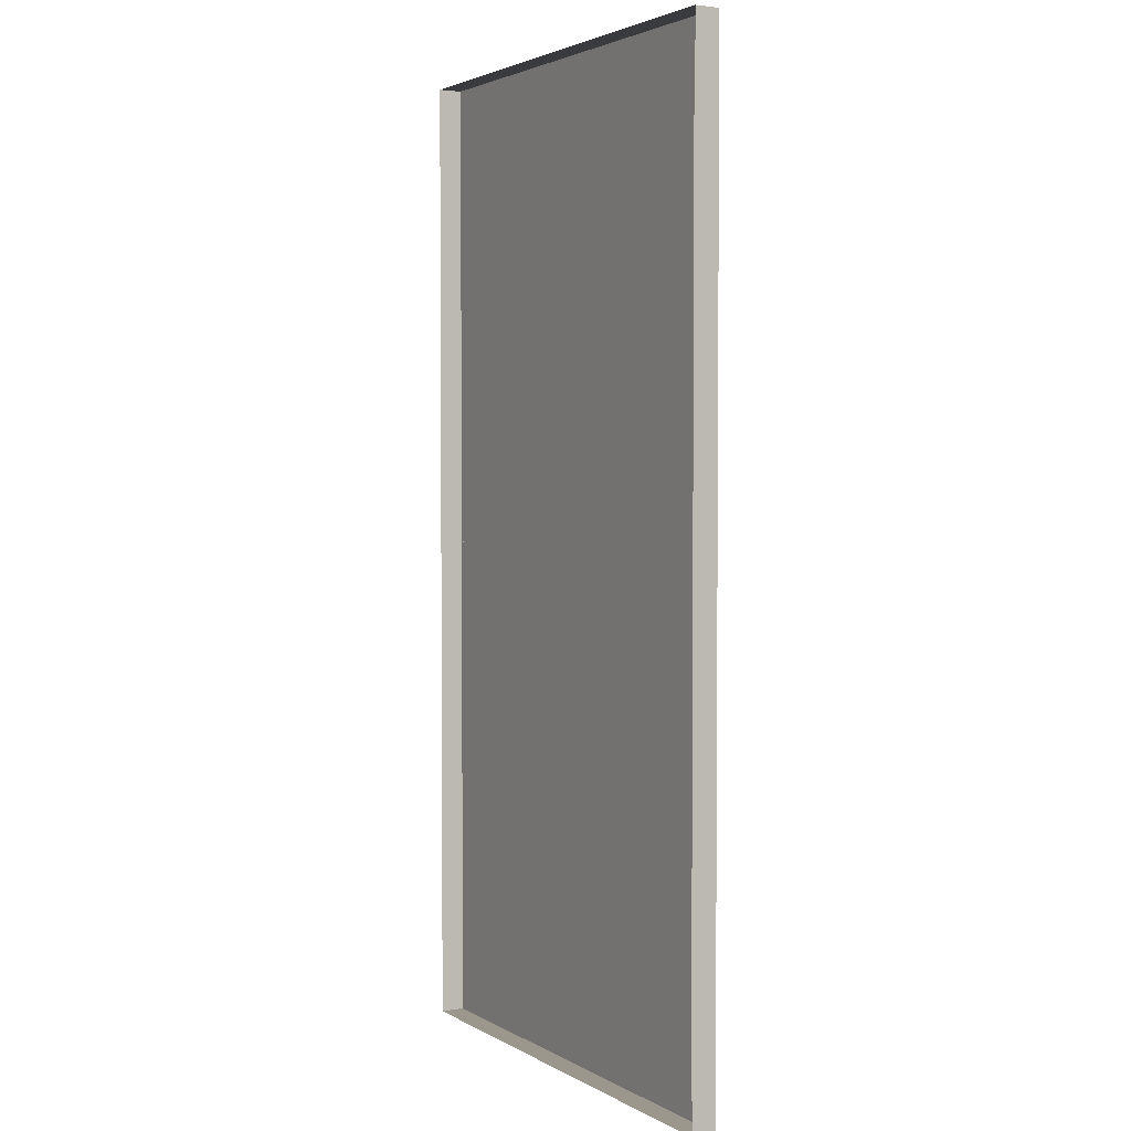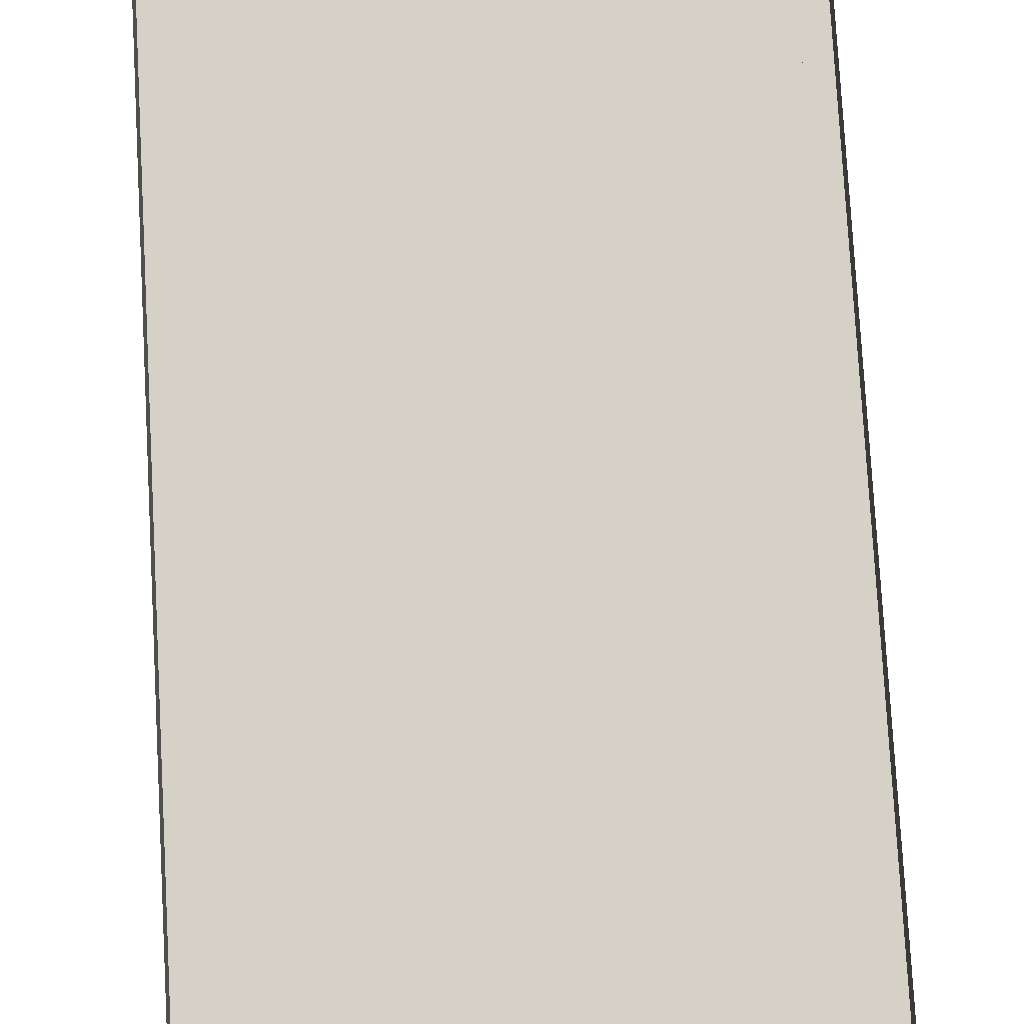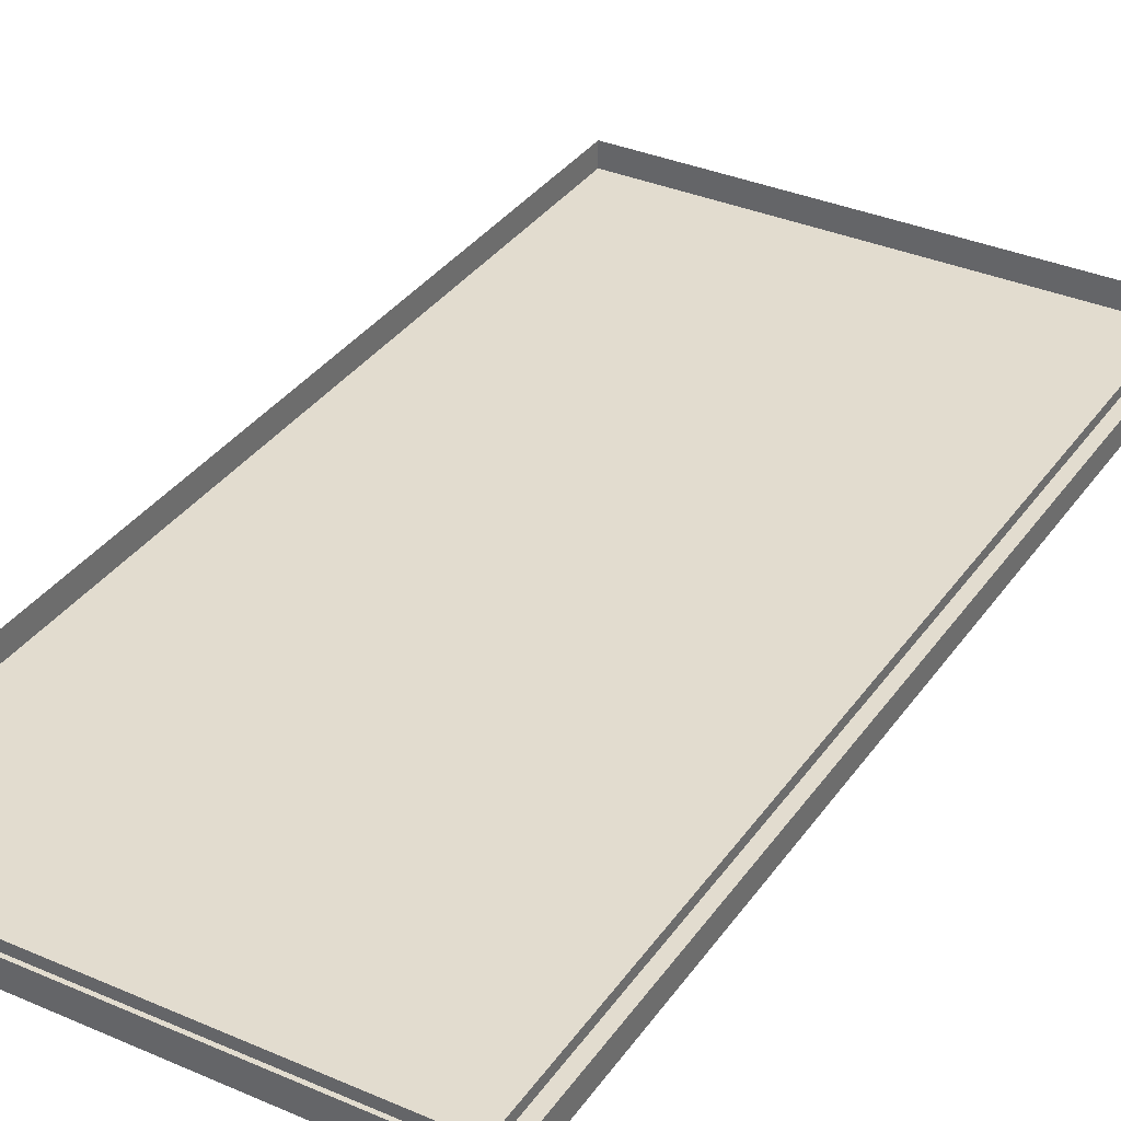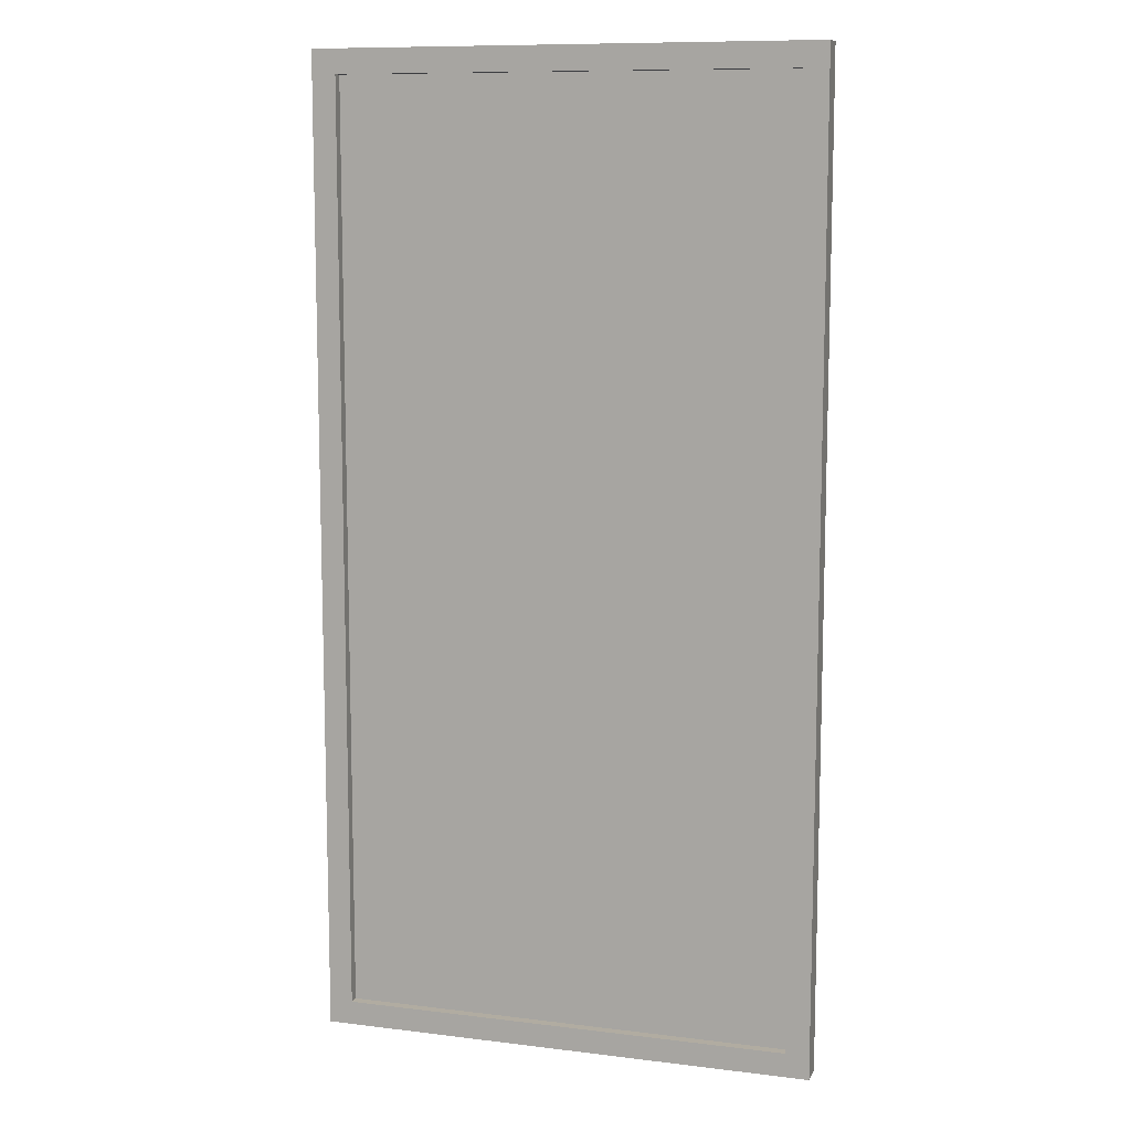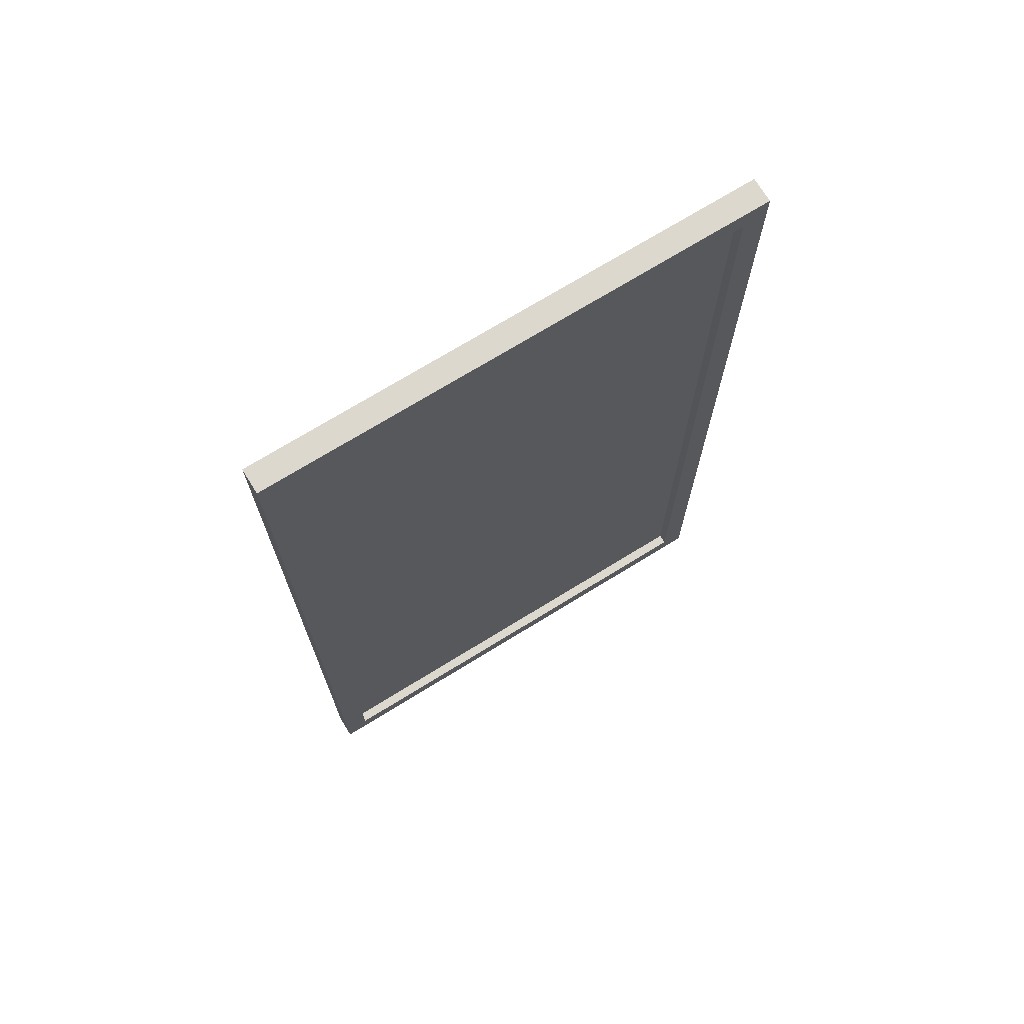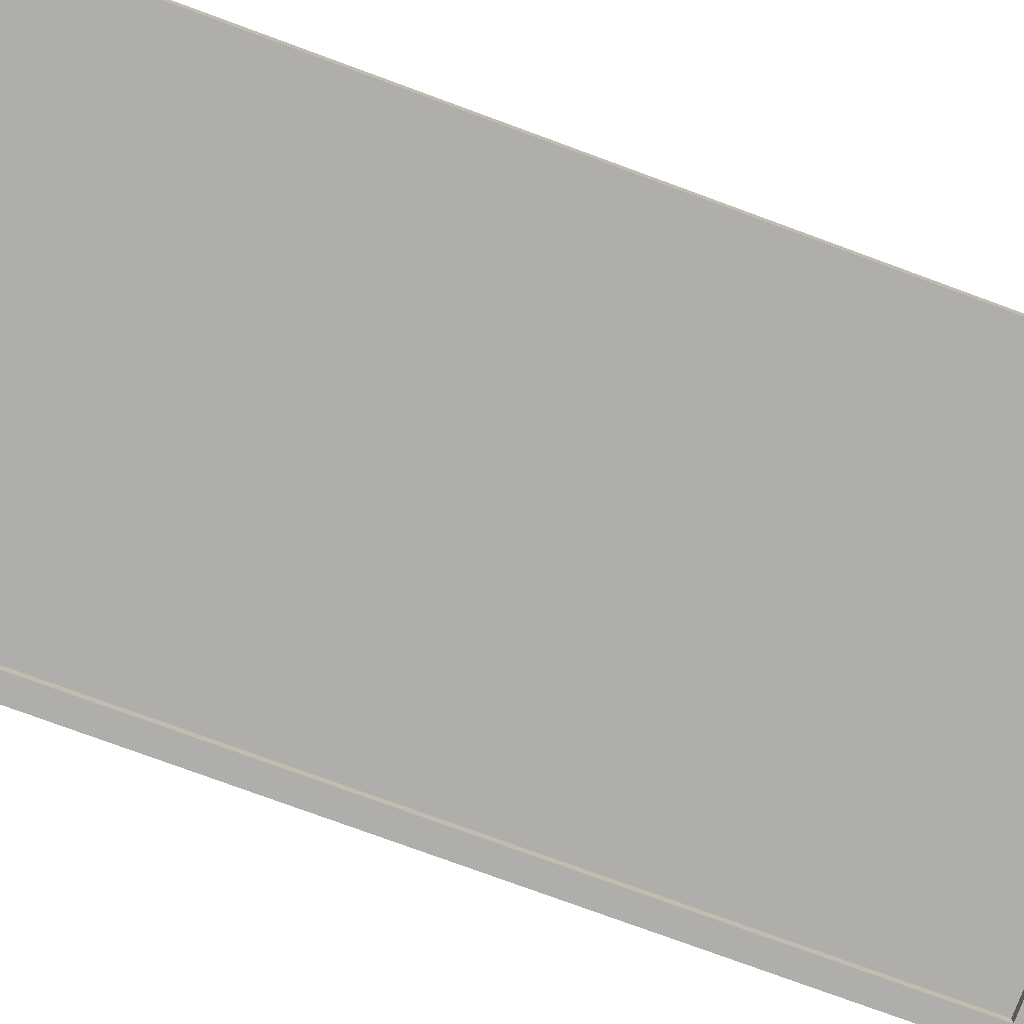
<metadata>
{"format":"obj","ext":"obj","renderer":"f3d","projection":"perspective","resolution":1024,"background":"white","views":[{"elev":2.9,"azim":-119.0,"up":"+Z"},{"elev":78.8,"azim":176.8,"up":"+Y"},{"elev":34.7,"azim":30.1,"up":"+Y"},{"elev":10.2,"azim":17.4,"up":"+Z"},{"elev":72.2,"azim":-31.6,"up":"+Z"},{"elev":-77.9,"azim":69.9,"up":"+Y"}]}
</metadata>
<code>
g MenuBoard_0 Instance
v -1.274 -1.163 1.692
v -0.6456 -1.163 1.692
v -0.6456 -1.132 1.692
v -1.274 -1.132 1.692
v -1.274 -1.163 2.922
v -1.274 -1.132 2.922
v -0.6456 -1.132 2.922
v -0.6456 -1.163 2.922
v -0.6456 -1.163 1.692
v -0.6456 -1.163 2.922
v -0.6456 -1.132 2.922
v -0.6456 -1.132 1.692
v -1.274 -1.132 1.692
v -1.274 -1.132 2.922
v -1.274 -1.163 2.922
v -1.274 -1.163 1.692
v -1.244 -1.163 1.723
v -1.244 -1.15 1.723
v -0.6759 -1.15 1.723
v -0.6759 -1.163 1.723
v -0.6759 -1.163 1.723
v -0.6759 -1.15 1.723
v -0.6759 -1.15 2.892
v -0.6759 -1.163 2.892
v -0.6759 -1.163 2.892
v -0.6759 -1.15 2.892
v -1.244 -1.15 2.892
v -1.244 -1.163 2.892
v -1.244 -1.163 2.892
v -1.244 -1.15 2.892
v -1.244 -1.15 1.723
v -1.244 -1.163 1.723
v -1.274 -1.163 1.692
v -1.244 -1.163 1.723
v -0.6759 -1.163 1.723
v -0.6456 -1.163 1.692
v -1.274 -1.163 2.922
v -0.6759 -1.163 2.892
v -1.244 -1.163 2.892
v -0.6456 -1.163 2.922
v -1.244 -1.15 1.723
v -1.244 -1.15 2.892
v -0.6759 -1.15 2.892
v -0.6759 -1.15 1.723
g MenuBoard_0 Instance_0
f 3 2 1
f 4 3 1
f 7 6 5
f 8 7 5
f 11 10 9
f 12 11 9
f 15 14 13
f 16 15 13
f 19 18 17
f 20 19 17
f 23 22 21
f 24 23 21
f 27 26 25
f 28 27 25
f 31 30 29
f 32 31 29
f 35 34 33
f 36 35 33
f 33 34 37
f 38 35 36
f 34 39 37
f 40 38 36
f 37 39 40
f 39 38 40
g MenuBoard_0 Instance_1
f 43 42 41
f 44 43 41

</code>
